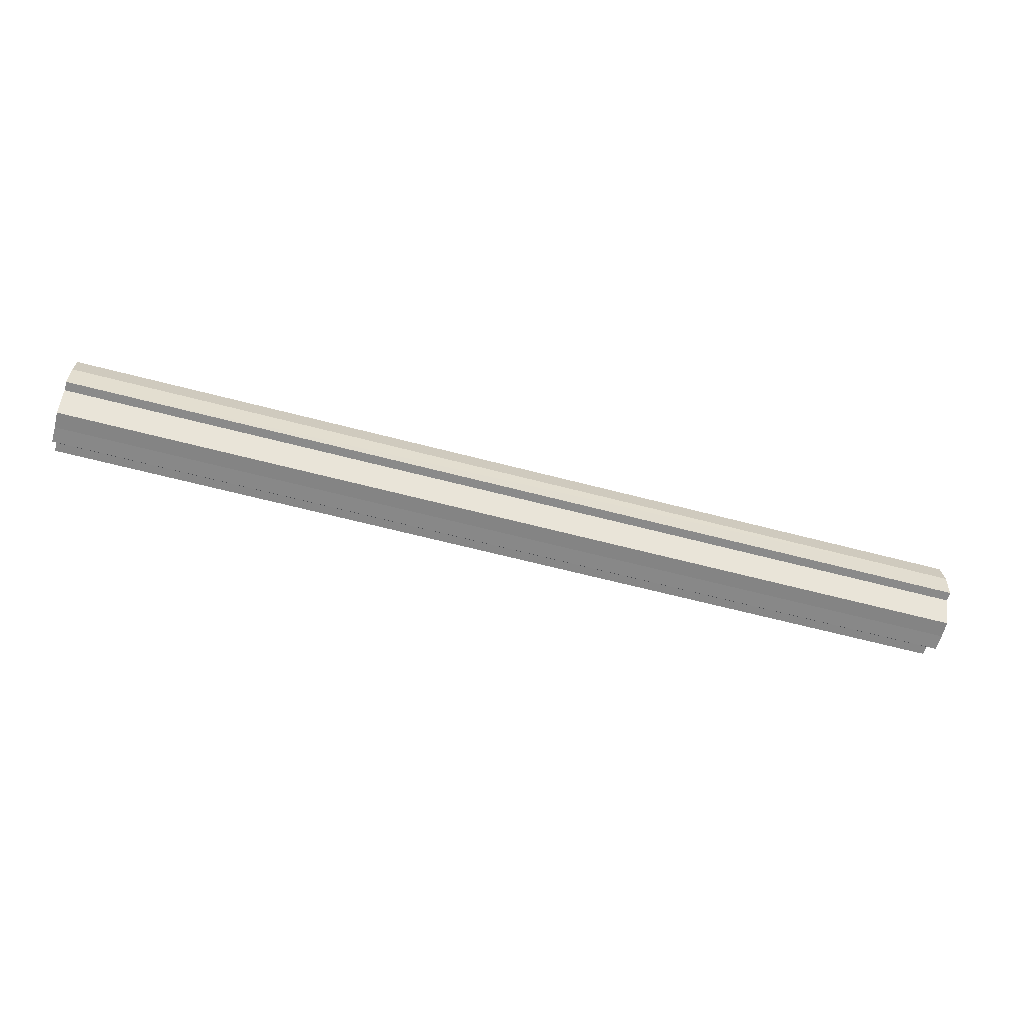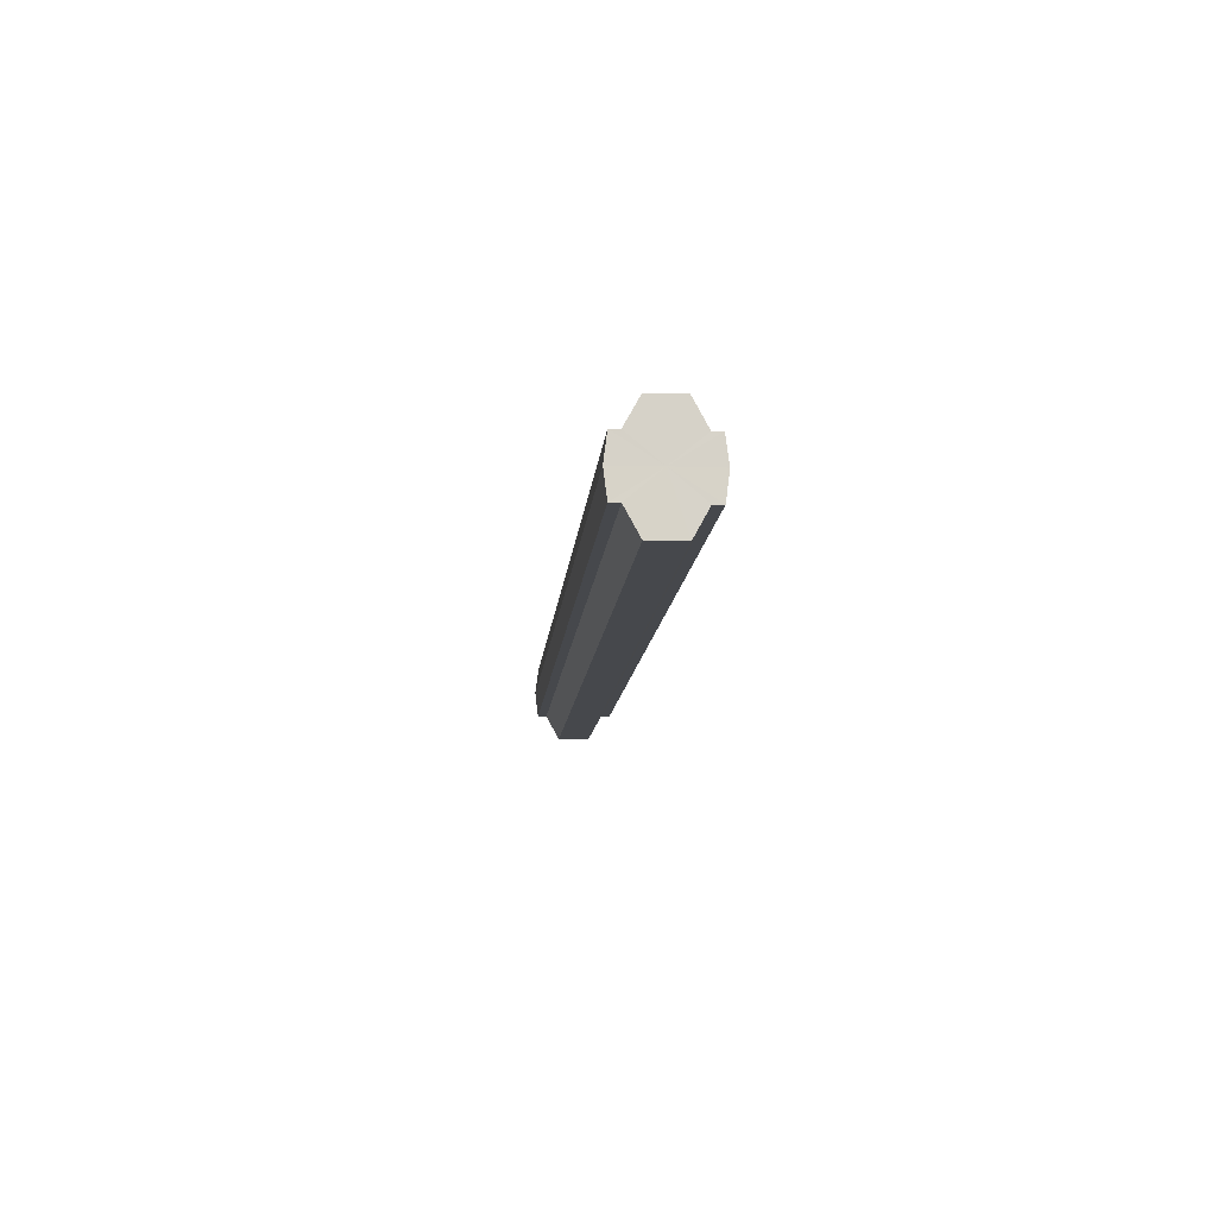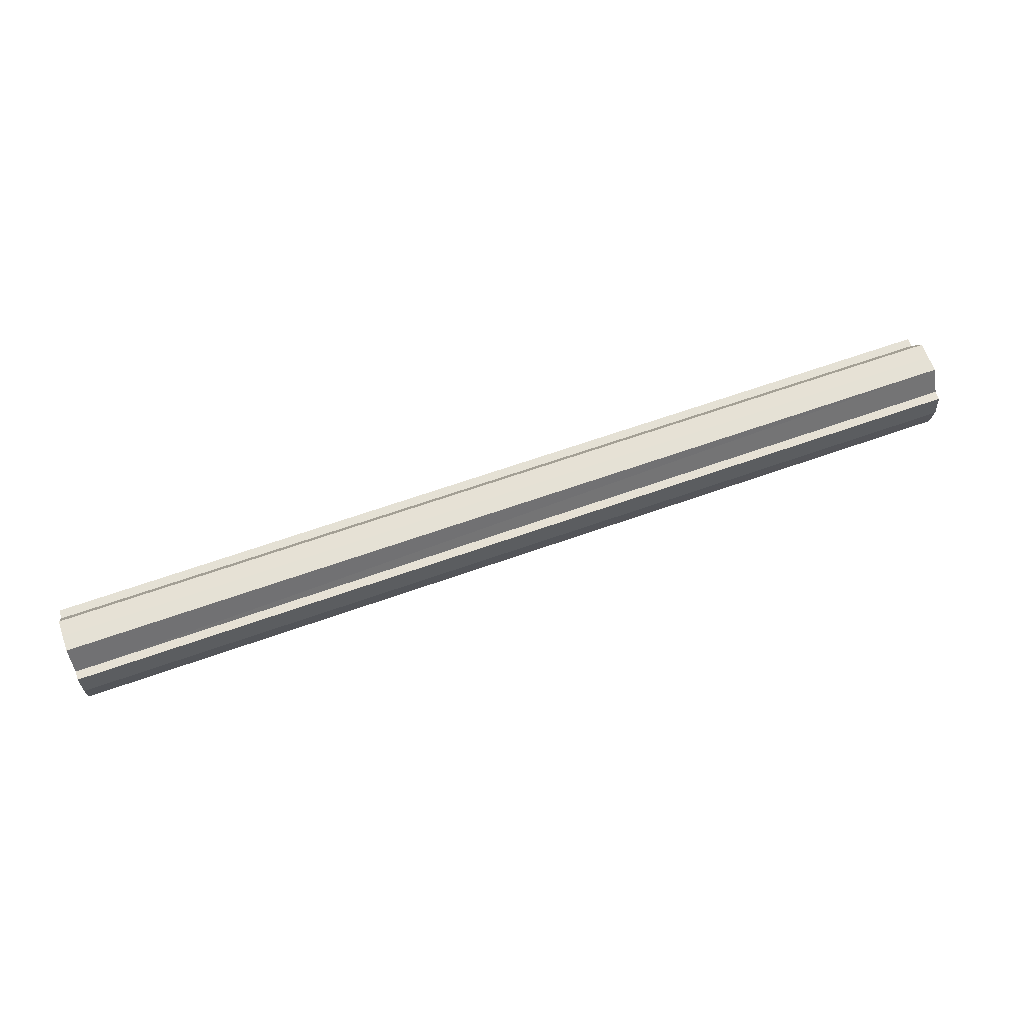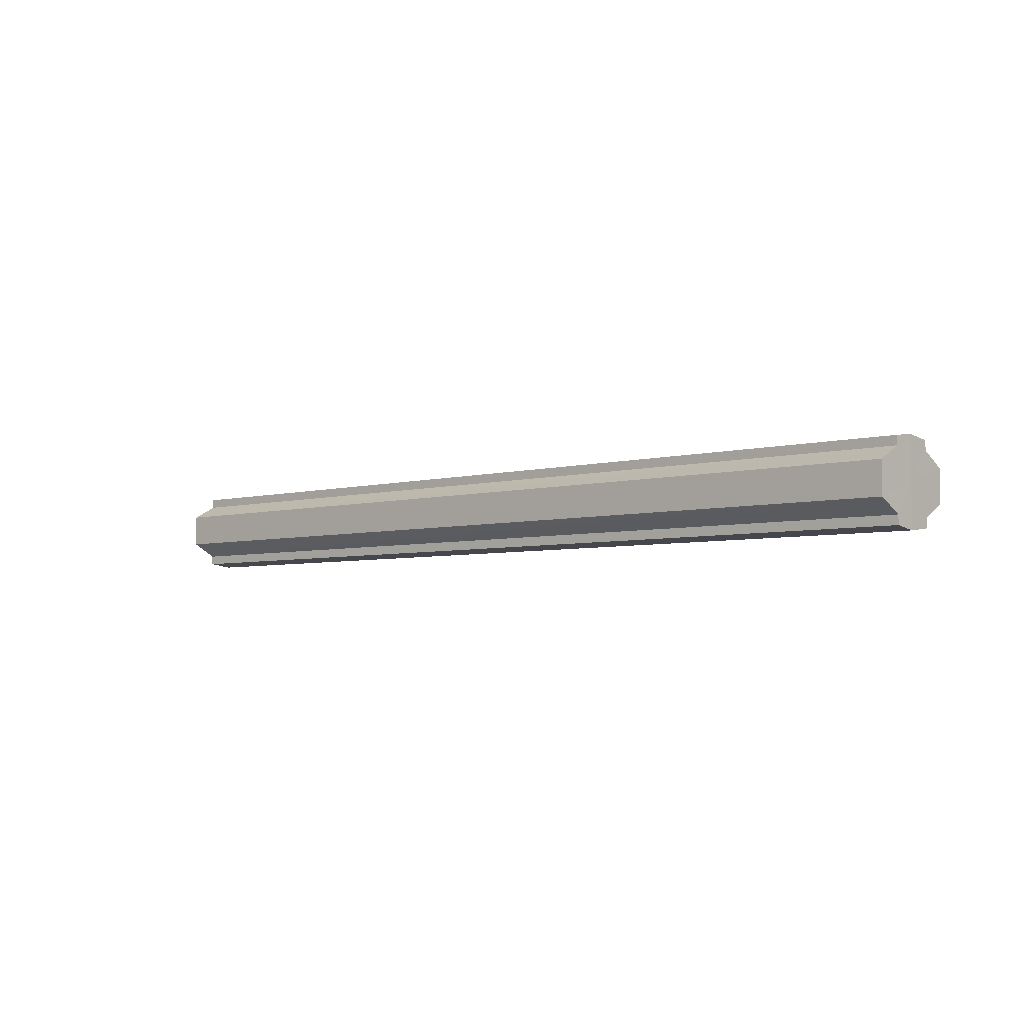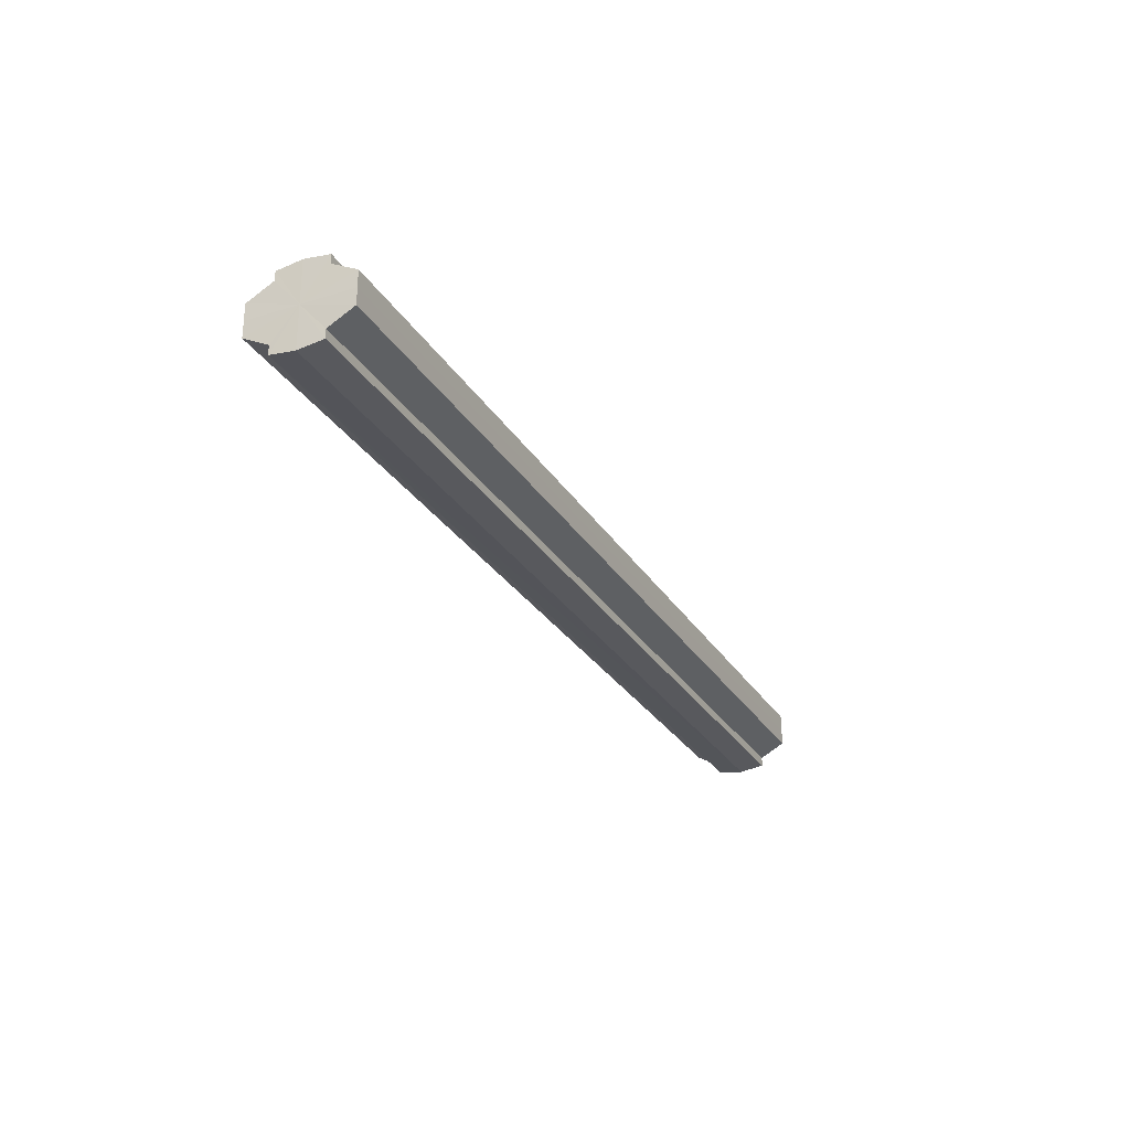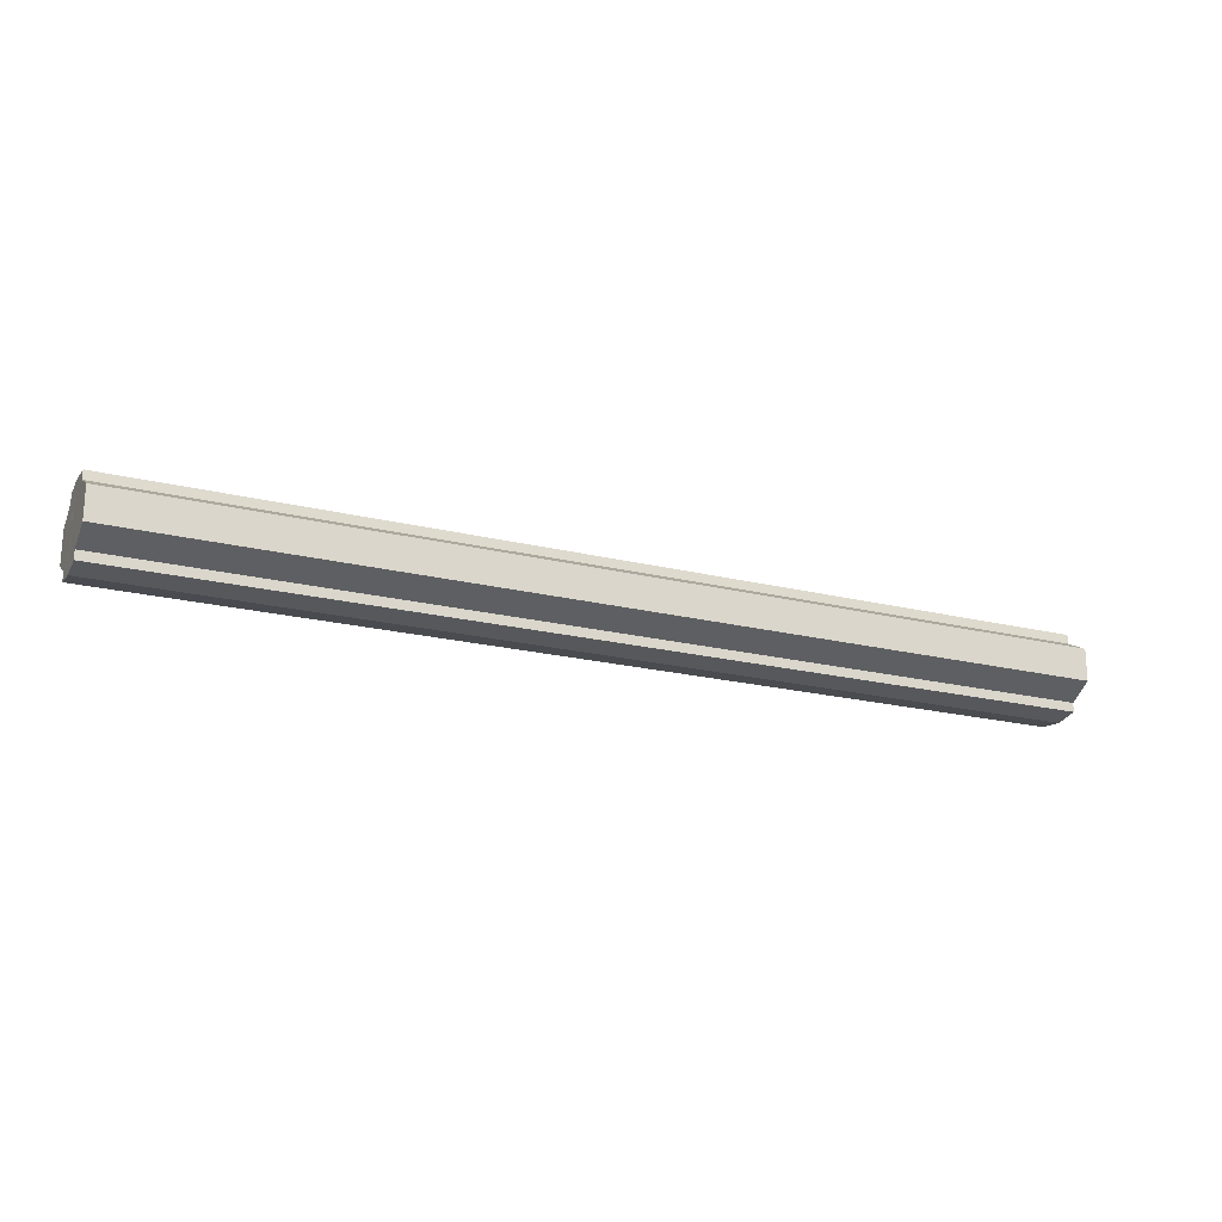
<metadata>
{"format":"obj","ext":"obj","renderer":"f3d","projection":"perspective","resolution":1024,"background":"white","views":[{"elev":-62.3,"azim":165.0,"up":"+Y"},{"elev":-11.6,"azim":85.3,"up":"+Y"},{"elev":64.8,"azim":-19.7,"up":"+Y"},{"elev":-4.8,"azim":41.9,"up":"+Z"},{"elev":-27.9,"azim":-64.6,"up":"+Z"},{"elev":-21.2,"azim":-23.6,"up":"+Z"}]}
</metadata>
<code>
o 18894
v 2168 1870 7.972
v 2168 1870 7.966
v 2168 1870 7.972
v 2168 1870 7.961
v 2168 1870 7.966
v 2168 1870 7.957
v 2168 1870 7.961
v 2168 1870 7.979
v 2168 1870 7.979
v 2168 1870 7.984
v 2168 1870 7.984
v 2168 1870 7.988
v 2168 1870 7.988
v 2168 1870 7.984
v 2168 1870 7.984
v 2168 1870 7.979
v 2168 1870 7.979
v 2168 1870 7.972
v 2168 1870 7.972
v 2168 1870 7.966
v 2168 1870 7.966
v 2168 1870 7.961
v 2168 1870 7.961
v 2168 1870 7.957
v 2168 1870 7.957
v 2168 1870 7.972
v 2168 1870 7.961
v 2168 1870 7.956
v 2168 1870 7.966
v 2168 1870 7.972
v 2168 1870 7.979
v 2168 1870 7.984
v 2168 1870 7.957
v 2168 1870 7.956
v 2168 1870 7.957
v 2168 1870 7.961
v 2168 1870 7.957
v 2168 1870 7.956
v 2168 1870 7.966
v 2168 1870 7.957
v 2168 1870 7.956
v 2168 1870 7.957
v 2168 1870 7.956
v 2168 1870 7.972
v 2168 1870 7.979
v 2168 1870 7.984
v 2168 1870 7.988
v 2168 1870 7.989
v 2168 1870 7.988
v 2168 1870 7.984
v 2168 1870 7.988
v 2168 1870 7.979
v 2168 1870 7.984
v 2168 1870 7.989
v 2168 1870 7.988
v 2168 1870 7.972
v 2168 1870 7.979
v 2168 1870 7.988
v 2168 1870 7.989
v 2168 1870 7.966
v 2168 1870 7.972
v 2168 1870 7.988
v 2168 1870 7.989
v 2168 1870 7.988
v 2168 1870 7.989
v 2168 1870 7.961
v 2168 1870 7.966
v 2168 1870 7.957
v 2168 1870 7.961
v 2168 1870 7.957
v 2168 1870 7.961
v 2168 1870 7.966
v 2168 1870 7.961
v 2168 1870 7.972
v 2168 1870 7.966
v 2168 1870 7.979
v 2168 1870 7.972
v 2168 1870 7.984
v 2168 1870 7.979
v 2168 1870 7.988
v 2168 1870 7.984
v 2168 1870 7.972
v 2168 1870 7.972
v 2168 1870 7.966
v 2168 1870 7.979
v 2168 1870 7.961
v 2168 1870 7.984
v 2168 1870 7.957
v 2168 1870 7.988
v 2168 1870 7.956
v 2168 1870 7.989
v 2168 1870 7.957
v 2168 1870 7.988
v 2168 1870 7.961
v 2168 1870 7.984
v 2168 1870 7.966
v 2168 1870 7.979
v 2168 1870 7.972
f 1 2 3
f 2 4 5
f 4 6 7
f 8 1 9
f 10 8 11
f 12 10 13
f 13 14 15
f 15 16 17
f 17 18 19
f 19 20 21
f 21 22 23
f 23 24 25
f 26 24 27
f 26 28 24
f 26 27 29
f 26 29 30
f 26 30 31
f 26 31 32
f 26 33 28
f 34 33 35
f 26 36 33
f 37 38 34
f 26 39 36
f 40 41 37
f 41 42 43
f 26 44 39
f 26 45 44
f 26 46 45
f 26 47 46
f 26 48 47
f 26 49 48
f 26 32 49
f 50 47 51
f 52 53 50
f 54 49 55
f 56 57 52
f 58 59 54
f 60 61 56
f 62 63 58
f 63 64 65
f 66 67 60
f 68 69 66
f 70 71 68
f 71 72 73
f 72 74 75
f 74 76 77
f 76 78 79
f 78 80 81
f 82 83 84
f 82 85 83
f 82 84 86
f 82 87 85
f 82 86 88
f 82 89 87
f 82 88 90
f 82 91 89
f 82 90 92
f 82 93 91
f 82 92 94
f 82 95 93
f 82 94 96
f 82 97 95
f 82 96 98
f 82 98 97

</code>
